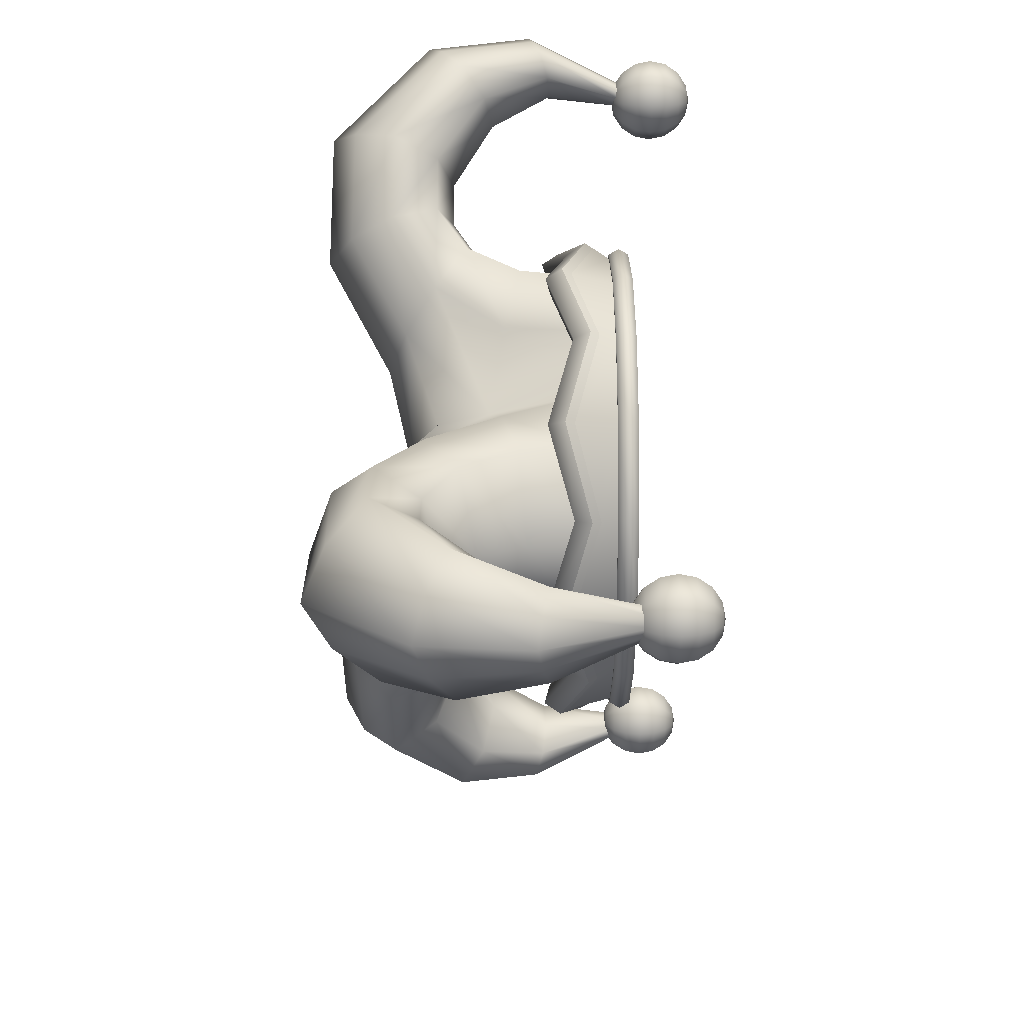
<metadata>
{"format":"obj","ext":"obj","renderer":"f3d","projection":"perspective","resolution":1024,"background":"white","views":[{"elev":18.0,"azim":-90.3,"up":"+Z"}]}
</metadata>
<code>
v 0.7894 1.133 0.6057
v 0.9611 1.236 0.2575
v 0.9822 1.274 0.2632
v 0.8067 1.169 0.619
v 0.4975 1.236 0.8617
v 0.5084 1.274 0.8806
v 0.1299 1.133 0.9865
v 0.1327 1.169 1.008
v -0.2575 1.236 0.9611
v -0.2632 1.274 0.9822
v -0.6057 1.133 0.7894
v -0.619 1.169 0.8067
v -0.8617 1.236 0.4975
v -0.8806 1.274 0.5084
v -0.9865 1.133 0.1299
v -1.008 1.169 0.1327
v -0.7546 1.066 -0.579
v -0.7894 1.133 -0.6057
v -0.4975 1.236 -0.8617
v -0.4756 1.066 -0.8237
v -0.9187 1.066 -0.2462
v -0.9611 1.236 -0.2575
v -0.943 1.066 0.1241
v -0.8237 1.066 0.4756
v -0.579 1.066 0.7546
v -0.2462 1.066 0.9187
v 0.1241 1.066 0.943
v 0.4756 1.066 0.8237
v 0.7546 1.066 0.579
v 0.9187 1.066 0.2462
v 0.943 1.066 -0.1241
v 0.9865 1.133 -0.1299
v 0.8237 1.066 -0.4756
v 0.8617 1.236 -0.4975
v 0.579 1.066 -0.7546
v 0.6057 1.133 -0.7894
v 0.2462 1.066 -0.9187
v 0.2575 1.236 -0.9611
v -0.1241 1.066 -0.943
v -0.1299 1.133 -0.9865
v -0.9362 1.066 -0.2509
v -0.961 1.066 0.1265
v 0.7711 1.236 0.5917
v 0.7091 1.222 0.5441
v 0.4469 1.319 0.774
v 0.486 1.342 0.8418
v 0.9389 1.342 0.2516
v 0.8633 1.319 0.2313
v -0.5917 1.236 0.7711
v -0.5441 1.222 0.7091
v -0.774 1.319 0.4469
v -0.8418 1.342 0.486
v 0.2516 1.342 -0.9389
v -0.1269 1.236 -0.9637
v -0.1167 1.222 -0.8861
v 0.2313 1.319 -0.8633
v -0.7711 1.236 -0.5917
v -0.9389 1.342 -0.2516
v -0.8633 1.319 -0.2313
v -0.7091 1.222 -0.5441
v -0.8861 1.222 0.1167
v -0.9637 1.236 0.1269
v 0.5441 1.222 -0.7091
v 0.5917 1.236 -0.7711
v 0.774 1.319 -0.4469
v 0.8418 1.342 -0.486
v 0.1167 1.222 0.8861
v 0.1269 1.236 0.9637
v -0.486 1.342 -0.8418
v -0.4469 1.319 -0.774
v 0.9637 1.236 -0.1269
v 0.8861 1.222 -0.1167
v -0.2516 1.342 0.9389
v -0.2313 1.319 0.8633
v -0.5084 1.274 -0.8806
v -0.1327 1.169 -1.008
v 0.2632 1.274 -0.9822
v 0.619 1.169 -0.8067
v 0.8806 1.274 -0.5084
v 1.008 1.169 -0.1327
v -0.9822 1.274 -0.2632
v -0.8067 1.169 -0.619
v 0.1296 1.024 0.9843
v -0.257 1.024 0.959
v -0.2509 0.9837 0.9362
v 0.1265 0.9837 0.961
v 0.59 1.066 -0.769
v 0.2509 1.066 -0.9362
v 0.769 1.066 0.59
v 0.9362 1.066 0.2509
v -0.59 1.066 0.769
v -0.2509 1.066 0.9362
v -0.769 1.066 -0.59
v 0.8394 1.066 -0.4846
v -0.1265 1.066 -0.961
v -0.4846 1.066 -0.8394
v 0.4846 1.066 0.8394
v -0.8394 1.066 0.4846
v 0.961 1.066 -0.1265
v 0.1265 1.066 0.961
v -0.4846 0.9837 -0.8394
v -0.1265 0.9837 -0.961
v 0.2509 0.9837 -0.9362
v 0.59 0.9837 -0.769
v 0.8394 0.9837 -0.4846
v 0.961 0.9837 -0.1265
v 0.9362 0.9837 0.2509
v 0.769 0.9837 0.59
v 0.4846 0.9837 0.8394
v -0.59 0.9837 0.769
v -0.8394 0.9837 0.4846
v -0.961 0.9837 0.1265
v -0.9362 0.9837 -0.2509
v -0.769 0.9837 -0.59
v 0.257 1.024 -0.959
v 0.6044 1.024 -0.7876
v -0.6044 1.024 0.7876
v 0.8598 1.024 -0.4964
v -0.8598 1.024 0.4964
v 0.9843 1.024 -0.1296
v -0.9843 1.024 0.1296
v 0.959 1.024 0.257
v -0.959 1.024 -0.257
v 0.7876 1.024 0.6044
v -0.7876 1.024 -0.6044
v 0.4964 1.024 0.8598
v -0.4964 1.024 -0.8598
v -0.1296 1.024 -0.9843
v -0.2313 1.192 0.8633
v -0.5441 1.192 0.7091
v 0.4469 1.192 0.774
v 0.1167 1.192 0.8861
v -0.7091 1.192 -0.5441
v -0.4469 1.192 -0.774
v 0.8633 1.192 0.2313
v 0.7091 1.192 0.5441
v -0.774 1.192 0.4469
v 0.774 1.192 -0.4469
v 0.8861 1.192 -0.1167
v -0.8861 1.192 0.1167
v -0.8633 1.192 -0.2313
v 0.2313 1.192 -0.8633
v 0.5441 1.192 -0.7091
v -0.1167 1.192 -0.8861
v -0.5031 1.192 0.06623
v -0.4901 1.192 -0.1313
v -0.1313 1.192 0.4901
v -0.3089 1.192 0.4025
v -0.06623 1.192 -0.5031
v 0.1313 1.192 -0.4901
v 0.2537 1.192 0.4394
v 0.06623 1.192 0.5031
v 0.3089 1.192 -0.4025
v 0.4394 1.192 -0.2537
v 0.4901 1.192 0.1313
v 0.4025 1.192 0.3089
v -0.4025 1.192 -0.3089
v -0.2537 1.192 -0.4394
v 0.5031 1.192 -0.06623
v -0.4394 1.192 0.2537
v -0.3384 1.162 -0.531
v -0.5285 1.162 -0.4794
v -0.5629 1.509 -0.3994
v -0.2089 1.573 -0.3301
v -0.8907 1.162 0.00029
v -0.7512 1.162 0.3622
v -0.779 1.455 0.3622
v -0.9143 1.421 0.00029
v -0.7959 1.162 -0.3766
v -0.8223 1.444 -0.3766
v -0.4784 1.162 0.5097
v -0.5143 1.521 0.4296
v -0.7545 1.803 -0.3645
v -0.5827 1.93 -0.2395
v -0.7207 1.828 0.393
v -0.9045 1.692 0.3314
v -0.9985 1.623 0.00071
v -0.9346 1.67 -0.3437
v -0.1814 1.573 0.346
v -0.5672 1.942 0.2631
v -0.1702 1.778 -0.2707
v -0.2907 1.162 0.5586
v -1.154 1.731 0.000877
v -1.132 1.798 -0.2793
v -1.006 2.183 0.2607
v -1.058 2.022 0.3796
v -0.4768 2.008 0.00071
v -0.9744 2.278 0.000877
v -1.011 2.167 -0.2401
v -1.122 1.829 0.2699
v -1.07 1.986 -0.3558
v -1.548 2.267 0.000877
v -1.512 2.175 0.2148
v -1.505 2.159 -0.1942
v -1.375 1.829 0.2699
v -1.337 1.732 0.000877
v -1.363 1.798 -0.2793
v -1.436 1.982 -0.3558
v -1.45 2.017 0.3796
v -1.682 1.611 0.2181
v -1.615 1.56 0.001207
v -1.661 1.594 -0.2247
v -1.788 1.692 -0.2863
v -1.909 1.785 -0.1558
v -1.812 1.71 0.3066
v -1.92 1.793 0.1739
v -1.906 1.354 0.1938
v -1.808 1.323 0.1382
v -1.758 1.307 0.001716
v -1.792 1.318 -0.1404
v -1.988 1.38 0.1109
v -1.984 1.842 0.001207
v -2.036 1.395 0.001716
v -1.979 1.378 -0.09646
v -1.716 1.001 0.002283
v -1.728 0.9986 -0.04666
v -1.797 0.9842 0.04088
v -1.768 0.9902 0.06843
v -1.814 0.9806 0.002283
v -1.794 0.9848 -0.03053
v -1.734 0.9975 0.04927
v -1.888 1.348 -0.1792
v -1.762 0.9916 -0.06
v 0.6291 1.162 -0.02757
v 0.6794 1.162 -0.218
v 0.6273 1.509 -0.2878
v 0.3904 1.573 -0.01588
v 0.4451 1.162 -0.7716
v 0.06196 1.162 -0.8316
v 0.07584 1.455 -0.8557
v 0.4569 1.421 -0.792
v 0.7241 1.162 -0.501
v 0.7373 1.444 -0.5239
v -0.2022 1.162 -0.6691
v -0.1149 1.521 -0.6602
v 0.6929 1.803 -0.4712
v 0.4988 1.93 -0.3849
v 0.01998 1.828 -0.8206
v 0.1653 1.692 -0.949
v 0.4986 1.623 -0.8651
v 0.7649 1.67 -0.6376
v 0.05575 1.942 -0.6228
v 0.5763 1.731 -0.9999
v 0.8079 1.798 -0.8407
v 0.277 2.183 -1.001
v 0.2004 2.022 -1.106
v 0.2378 2.008 -0.4133
v 0.4864 2.278 -0.8443
v 0.7133 2.167 -0.7554
v 0.3271 1.829 -1.106
v 0.8431 1.986 -0.7488
v 0.7735 2.267 -1.341
v 0.5699 2.175 -1.417
v 0.9209 2.159 -1.207
v 0.4537 1.829 -1.326
v 0.6676 1.732 -1.158
v 0.9233 1.798 -1.04
v 1.026 1.982 -1.066
v 0.396 2.017 -1.445
v 0.6521 1.611 -1.566
v 0.8067 1.56 -1.4
v 1.025 1.594 -1.326
v 1.142 1.692 -1.405
v 1.09 1.785 -1.576
v 0.6405 1.71 -1.722
v 0.8096 1.793 -1.75
v 0.785 1.354 -1.747
v 0.7842 1.323 -1.635
v 0.8773 1.307 -1.523
v 1.017 1.318 -1.481
v 0.8977 1.38 -1.777
v 0.9911 1.842 -1.719
v 1.016 1.395 -1.764
v 1.073 1.378 -1.666
v 0.856 1.001 -1.487
v 0.9044 0.9986 -1.473
v 0.8632 0.9842 -1.577
v 0.8249 0.9902 -1.566
v 0.9052 0.9806 -1.572
v 0.9236 0.9848 -1.539
v 0.8242 0.9975 -1.526
v 1.099 1.348 -1.545
v 0.933 0.9916 -1.496
v -0.1509 1.162 0.6974
v -0.06439 1.509 0.6872
v 0.4456 1.162 0.7713
v 0.6892 1.162 0.4695
v 0.7031 1.455 0.4935
v 0.4574 1.421 0.7917
v 0.0718 1.162 0.8776
v 0.08501 1.444 0.9005
v 0.6806 1.162 0.1594
v 0.6292 1.521 0.2305
v 0.06161 1.803 0.8356
v 0.08394 1.93 0.6244
v 0.7007 1.828 0.4276
v 0.7392 1.692 0.6176
v 0.4999 1.623 0.8644
v 0.1697 1.67 0.9812
v 0.5115 1.942 0.3597
v 0.5778 1.731 0.999
v 0.3241 1.798 1.12
v 0.7285 2.183 0.7405
v 0.8579 2.022 0.7268
v 0.239 2.008 0.4126
v 0.488 2.278 0.8434
v 0.2975 2.167 0.9955
v 0.7946 1.829 0.8365
v 0.2269 1.986 1.105
v 0.775 2.267 1.341
v 0.9419 2.175 1.202
v 0.5846 2.159 1.401
v 0.9212 1.829 1.056
v 0.6692 1.732 1.157
v 0.4395 1.798 1.32
v 0.4098 1.982 1.421
v 1.053 2.017 1.066
v 1.03 1.611 1.348
v 0.8088 1.56 1.398
v 0.6357 1.594 1.551
v 0.646 1.692 1.692
v 0.8198 1.785 1.732
v 1.171 1.71 1.416
v 1.111 1.793 1.576
v 1.121 1.354 1.553
v 1.023 1.323 1.496
v 0.8802 1.307 1.521
v 0.7742 1.318 1.622
v 1.09 1.38 1.666
v 0.9932 1.842 1.718
v 1.019 1.395 1.762
v 0.9061 1.378 1.762
v 0.8599 1.001 1.485
v 0.8236 0.9986 1.52
v 0.9341 0.9842 1.536
v 0.9434 0.9902 1.497
v 0.9092 0.9806 1.57
v 0.8707 0.9848 1.569
v 0.9095 0.9975 1.477
v 0.7887 1.348 1.724
v 0.829 0.9916 1.556
v -0.1566 1.791 0.2894
v 0 1.897 0
v 0.2711 1.84 -0.01225
v -1.716 0.7618 -0.1232
v -1.716 0.8183 -0.1609
v -1.602 0.8183 -0.1138
v -1.629 0.7618 -0.08711
v -1.716 0.885 -0.1742
v -1.716 0.9517 -0.1609
v -1.602 0.9517 -0.1138
v -1.593 0.885 -0.1232
v -1.716 1.008 -0.1232
v -1.716 1.046 -0.06667
v -1.669 1.046 -0.04714
v -1.629 1.008 -0.08711
v -1.716 0.724 -0.06667
v -1.669 0.724 -0.04714
v -1.716 1.059 0
v -1.716 0.7108 0
v -1.593 0.7618 0
v -1.649 0.724 0
v -1.542 0.885 0
v -1.555 0.8183 0
v -1.593 1.008 0
v -1.555 0.9517 0
v -1.649 1.046 0
v -1.629 1.008 0.08711
v -1.602 0.9517 0.1138
v -1.669 1.046 0.04714
v -1.669 0.724 0.04714
v -1.602 0.8183 0.1138
v -1.629 0.7618 0.08711
v -1.593 0.885 0.1232
v -1.716 0.724 0.06667
v -1.716 0.8183 0.1609
v -1.716 0.7618 0.1232
v -1.716 0.9517 0.1609
v -1.716 0.885 0.1742
v -1.716 1.046 0.06667
v -1.716 1.008 0.1232
v -1.763 1.046 0.04714
v -1.803 1.008 0.08711
v -1.803 0.7618 0.08711
v -1.763 0.724 0.04714
v -1.839 0.885 0.1232
v -1.83 0.8183 0.1138
v -1.83 0.9517 0.1138
v -1.839 0.7618 0
v -1.783 0.724 0
v -1.89 0.885 0
v -1.877 0.8183 0
v -1.839 1.008 0
v -1.877 0.9517 0
v -1.783 1.046 0
v -1.763 1.046 -0.04714
v -1.763 0.724 -0.04714
v -1.83 0.8183 -0.1138
v -1.803 0.7618 -0.08711
v -1.83 0.9517 -0.1138
v -1.839 0.885 -0.1232
v -1.803 1.008 -0.08711
v 0.8882 0.7332 -1.628
v 0.8882 0.7897 -1.666
v 1.002 0.7897 -1.619
v 0.9753 0.7332 -1.592
v 0.8882 0.8564 -1.679
v 0.8882 0.923 -1.666
v 1.002 0.923 -1.619
v 1.011 0.8564 -1.628
v 0.8882 0.9796 -1.628
v 0.8882 1.017 -1.572
v 0.9354 1.017 -1.552
v 0.9753 0.9796 -1.592
v 0.8882 0.6954 -1.572
v 0.9354 0.6954 -1.552
v 0.8882 1.031 -1.505
v 0.8882 0.6822 -1.505
v 1.011 0.7332 -1.505
v 0.9549 0.6954 -1.505
v 1.062 0.8564 -1.505
v 1.049 0.7897 -1.505
v 1.011 0.9796 -1.505
v 1.049 0.923 -1.505
v 0.9549 1.017 -1.505
v 0.9753 0.9796 -1.418
v 1.002 0.923 -1.391
v 0.9354 1.017 -1.458
v 0.9354 0.6954 -1.458
v 1.002 0.7897 -1.391
v 0.9753 0.7332 -1.418
v 1.011 0.8564 -1.382
v 0.8882 0.6954 -1.438
v 0.8882 0.7897 -1.344
v 0.8882 0.7332 -1.382
v 0.8882 0.923 -1.344
v 0.8882 0.8564 -1.331
v 0.8882 1.017 -1.438
v 0.8882 0.9796 -1.382
v 0.8411 1.017 -1.458
v 0.8011 0.9796 -1.418
v 0.8011 0.7332 -1.418
v 0.8411 0.6954 -1.458
v 0.7651 0.8564 -1.382
v 0.7744 0.7897 -1.391
v 0.7744 0.923 -1.391
v 0.7651 0.7332 -1.505
v 0.8216 0.6954 -1.505
v 0.714 0.8564 -1.505
v 0.7273 0.7897 -1.505
v 0.7651 0.9796 -1.505
v 0.7273 0.923 -1.505
v 0.8216 1.017 -1.505
v 0.8411 1.017 -1.552
v 0.8411 0.6954 -1.552
v 0.7744 0.7897 -1.619
v 0.8011 0.7332 -1.592
v 0.7744 0.923 -1.619
v 0.7651 0.8564 -1.628
v 0.8011 0.9796 -1.592
v 0.8882 0.7332 1.628
v 0.9753 0.7332 1.592
v 1.002 0.7897 1.619
v 0.8882 0.7897 1.666
v 0.8882 0.8564 1.679
v 1.011 0.8564 1.628
v 1.002 0.923 1.619
v 0.8882 0.923 1.666
v 0.8882 0.9796 1.628
v 0.9753 0.9796 1.592
v 0.9354 1.017 1.552
v 0.8882 1.017 1.572
v 0.8882 0.6954 1.572
v 0.9354 0.6954 1.552
v 0.8882 1.031 1.505
v 0.8882 0.6822 1.505
v 0.9549 0.6954 1.505
v 1.011 0.7332 1.505
v 1.049 0.7897 1.505
v 1.062 0.8564 1.505
v 1.049 0.923 1.505
v 1.011 0.9796 1.505
v 0.9549 1.017 1.505
v 1.002 0.923 1.391
v 0.9753 0.9796 1.418
v 0.9354 1.017 1.458
v 0.9354 0.6954 1.458
v 0.9753 0.7332 1.418
v 1.002 0.7897 1.391
v 1.011 0.8564 1.382
v 0.8882 0.6954 1.438
v 0.8882 0.7332 1.382
v 0.8882 0.7897 1.344
v 0.8882 0.8564 1.331
v 0.8882 0.923 1.344
v 0.8882 0.9796 1.382
v 0.8882 1.017 1.438
v 0.8011 0.9796 1.418
v 0.8411 1.017 1.458
v 0.8411 0.6954 1.458
v 0.8011 0.7332 1.418
v 0.7744 0.7897 1.391
v 0.7651 0.8564 1.382
v 0.7744 0.923 1.391
v 0.8216 0.6954 1.505
v 0.7651 0.7332 1.505
v 0.7273 0.7897 1.505
v 0.714 0.8564 1.505
v 0.7273 0.923 1.505
v 0.7651 0.9796 1.505
v 0.8216 1.017 1.505
v 0.8411 1.017 1.552
v 0.8411 0.6954 1.552
v 0.8011 0.7332 1.592
v 0.7744 0.7897 1.619
v 0.7651 0.8564 1.628
v 0.7744 0.923 1.619
v 0.8011 0.9796 1.592
f 1 2 3 4
f 5 1 4 6
f 7 5 6 8
f 9 7 8 10
f 11 9 10 12
f 13 11 12 14
f 15 13 14 16
f 17 18 19 20
f 21 22 18 17
f 23 15 22 21
f 24 13 15 23
f 25 11 13 24
f 26 9 11 25
f 27 7 9 26
f 28 5 7 27
f 29 1 5 28
f 30 2 1 29
f 31 32 2 30
f 33 34 32 31
f 35 36 34 33
f 37 38 36 35
f 39 40 38 37
f 20 19 40 39
f 23 21 41 42
f 43 44 45 46
f 43 47 48 44
f 49 50 51 52
f 53 54 55 56
f 57 58 59 60
f 52 51 61 62
f 53 56 63 64
f 58 62 61 59
f 64 63 65 66
f 46 45 67 68
f 54 69 70 55
f 71 66 65 72
f 57 60 70 69
f 73 68 67 74
f 47 71 72 48
f 49 73 74 50
f 75 69 54 76
f 76 54 53 77
f 77 53 64 78
f 78 64 66 79
f 79 66 71 80
f 80 71 47 3
f 3 47 43 4
f 4 43 46 6
f 6 46 68 8
f 8 68 73 10
f 10 73 49 12
f 12 49 52 14
f 14 52 62 16
f 16 62 58 81
f 81 58 57 82
f 82 57 69 75
f 2 32 80 3
f 32 34 79 80
f 34 36 78 79
f 36 38 77 78
f 19 18 82 75
f 38 40 76 77
f 18 22 81 82
f 40 19 75 76
f 22 15 16 81
f 83 84 85 86
f 37 35 87 88
f 30 29 89 90
f 26 25 91 92
f 21 17 93 41
f 35 33 94 87
f 20 39 95 96
f 29 28 97 89
f 25 24 98 91
f 17 20 96 93
f 33 31 99 94
f 28 27 100 97
f 24 23 42 98
f 39 37 88 95
f 31 30 90 99
f 27 26 92 100
f 101 102 103 104 105 106 107 108 109 86 85 110 111 112 113 114
f 115 116 104 103
f 84 117 110 85
f 116 118 105 104
f 117 119 111 110
f 118 120 106 105
f 119 121 112 111
f 120 122 107 106
f 121 123 113 112
f 122 124 108 107
f 123 125 114 113
f 124 126 109 108
f 127 128 102 101
f 125 127 101 114
f 126 83 86 109
f 128 115 103 102
f 95 88 115 128
f 97 100 83 126
f 93 96 127 125
f 96 95 128 127
f 89 97 126 124
f 41 93 125 123
f 90 89 124 122
f 42 41 123 121
f 99 90 122 120
f 98 42 121 119
f 94 99 120 118
f 91 98 119 117
f 87 94 118 116
f 92 91 117 84
f 88 87 116 115
f 100 92 84 83
f 50 74 129 130
f 45 131 132 67
f 60 133 134 70
f 44 48 135 136
f 50 130 137 51
f 72 65 138 139
f 48 72 139 135
f 59 61 140 141
f 56 142 143 63
f 44 136 131 45
f 56 55 144 142
f 60 59 141 133
f 63 143 138 65
f 74 67 132 129
f 51 137 140 61
f 55 70 134 144
f 141 140 145 146
f 130 129 147 148
f 142 144 149 150
f 131 151 152 132
f 143 153 154 138
f 136 135 155 156
f 133 157 158 134
f 139 138 154 159
f 135 139 159 155
f 142 150 153 143
f 136 156 151 131
f 144 134 158 149
f 133 141 146 157
f 129 132 152 147
f 130 148 160 137
f 137 160 145 140
f 161 162 163 164
f 165 166 167 168
f 162 169 170 163
f 166 171 172 167
f 164 163 173 174
f 167 172 175 176
f 170 168 177 178
f 172 179 180 175
f 181 164 174
f 171 182 179 172
f 169 165 168 170
f 178 177 183 184
f 175 180 185 186
f 180 187 188 185
f 187 174 189 188
f 177 176 190 183
f 173 178 184 191
f 163 170 178 173
f 168 167 176 177
f 185 188 192 193
f 188 189 194 192
f 183 190 195 196
f 191 184 197 198
f 189 191 198 194
f 190 186 199 195
f 176 175 186 190
f 174 173 191 189
f 196 195 200 201
f 198 197 202 203
f 194 198 203 204
f 195 199 205 200
f 197 196 201 202
f 199 193 206 205
f 186 185 193 199
f 184 183 196 197
f 200 205 207 208
f 202 201 209 210
f 205 206 211 207
f 206 212 213 211
f 212 204 214 213
f 201 200 208 209
f 192 194 204 212
f 193 192 212 206
f 210 209 215 216
f 207 211 217 218
f 211 213 219 217
f 213 214 220 219
f 209 208 221 215
f 222 210 216 223
f 204 203 222 214
f 203 202 210 222
f 208 207 218 221
f 214 222 223 220
f 224 225 226 227
f 228 229 230 231
f 225 232 233 226
f 229 234 235 230
f 227 226 236 237
f 230 235 238 239
f 233 231 240 241
f 235 164 242 238
f 164 181 242
f 234 161 164 235
f 232 228 231 233
f 241 240 243 244
f 238 242 245 246
f 242 247 248 245
f 247 237 249 248
f 240 239 250 243
f 236 241 244 251
f 226 233 241 236
f 231 230 239 240
f 245 248 252 253
f 248 249 254 252
f 243 250 255 256
f 251 244 257 258
f 249 251 258 254
f 250 246 259 255
f 239 238 246 250
f 237 236 251 249
f 256 255 260 261
f 258 257 262 263
f 254 258 263 264
f 255 259 265 260
f 257 256 261 262
f 259 253 266 265
f 246 245 253 259
f 244 243 256 257
f 260 265 267 268
f 262 261 269 270
f 265 266 271 267
f 266 272 273 271
f 272 264 274 273
f 261 260 268 269
f 252 254 264 272
f 253 252 272 266
f 270 269 275 276
f 267 271 277 278
f 271 273 279 277
f 273 274 280 279
f 269 268 281 275
f 282 270 276 283
f 264 263 282 274
f 263 262 270 282
f 268 267 278 281
f 274 282 283 280
f 182 284 285 179
f 286 287 288 289
f 284 290 291 285
f 287 292 293 288
f 179 285 294 295
f 288 293 296 297
f 291 289 298 299
f 293 227 300 296
f 292 224 227 293
f 290 286 289 291
f 299 298 301 302
f 296 300 303 304
f 300 305 306 303
f 305 295 307 306
f 298 297 308 301
f 294 299 302 309
f 285 291 299 294
f 289 288 297 298
f 303 306 310 311
f 306 307 312 310
f 301 308 313 314
f 309 302 315 316
f 307 309 316 312
f 308 304 317 313
f 297 296 304 308
f 295 294 309 307
f 314 313 318 319
f 316 315 320 321
f 312 316 321 322
f 313 317 323 318
f 315 314 319 320
f 317 311 324 323
f 304 303 311 317
f 302 301 314 315
f 318 323 325 326
f 320 319 327 328
f 323 324 329 325
f 324 330 331 329
f 330 322 332 331
f 319 318 326 327
f 310 312 322 330
f 311 310 330 324
f 328 327 333 334
f 325 329 335 336
f 329 331 337 335
f 331 332 338 337
f 327 326 339 333
f 340 328 334 341
f 322 321 340 332
f 321 320 328 340
f 326 325 336 339
f 332 340 341 338
f 179 295 342
f 179 342 180
f 237 247 343 344
f 300 344 343 305
f 343 181 174 187
f 343 187 180 342
f 237 344 227
f 227 344 300
f 242 181 343 247
f 295 305 343 342
f 345 346 347 348
f 349 350 351 352
f 353 354 355 356
f 357 345 348 358
f 346 349 352 347
f 350 353 356 351
f 354 359 355
f 360 357 358
f 358 348 361 362
f 347 352 363 364
f 351 356 365 366
f 355 359 367
f 360 358 362
f 348 347 364 361
f 352 351 366 363
f 356 355 367 365
f 366 365 368 369
f 367 359 370
f 360 362 371
f 361 364 372 373
f 363 366 369 374
f 365 367 370 368
f 362 361 373 371
f 364 363 374 372
f 360 371 375
f 373 372 376 377
f 374 369 378 379
f 368 370 380 381
f 371 373 377 375
f 372 374 379 376
f 369 368 381 378
f 370 359 380
f 381 380 382 383
f 375 377 384 385
f 376 379 386 387
f 378 381 383 388
f 380 359 382
f 360 375 385
f 377 376 387 384
f 379 378 388 386
f 385 384 389 390
f 387 386 391 392
f 388 383 393 394
f 382 359 395
f 360 385 390
f 384 387 392 389
f 386 388 394 391
f 383 382 395 393
f 395 359 396
f 360 390 397
f 389 392 398 399
f 391 394 400 401
f 393 395 396 402
f 390 389 399 397
f 392 391 401 398
f 394 393 402 400
f 399 398 346 345
f 401 400 350 349
f 402 396 354 353
f 397 399 345 357
f 398 401 349 346
f 400 402 353 350
f 396 359 354
f 360 397 357
f 403 404 405 406
f 407 408 409 410
f 411 412 413 414
f 415 403 406 416
f 404 407 410 405
f 408 411 414 409
f 412 417 413
f 418 415 416
f 416 406 419 420
f 405 410 421 422
f 409 414 423 424
f 413 417 425
f 418 416 420
f 406 405 422 419
f 410 409 424 421
f 414 413 425 423
f 424 423 426 427
f 425 417 428
f 418 420 429
f 419 422 430 431
f 421 424 427 432
f 423 425 428 426
f 420 419 431 429
f 422 421 432 430
f 418 429 433
f 431 430 434 435
f 432 427 436 437
f 426 428 438 439
f 429 431 435 433
f 430 432 437 434
f 427 426 439 436
f 428 417 438
f 439 438 440 441
f 433 435 442 443
f 434 437 444 445
f 436 439 441 446
f 438 417 440
f 418 433 443
f 435 434 445 442
f 437 436 446 444
f 443 442 447 448
f 445 444 449 450
f 446 441 451 452
f 440 417 453
f 418 443 448
f 442 445 450 447
f 444 446 452 449
f 441 440 453 451
f 453 417 454
f 418 448 455
f 447 450 456 457
f 449 452 458 459
f 451 453 454 460
f 448 447 457 455
f 450 449 459 456
f 452 451 460 458
f 457 456 404 403
f 459 458 408 407
f 460 454 412 411
f 455 457 403 415
f 456 459 407 404
f 458 460 411 408
f 454 417 412
f 418 455 415
f 461 462 463 464
f 465 466 467 468
f 469 470 471 472
f 473 474 462 461
f 464 463 466 465
f 468 467 470 469
f 472 471 475
f 476 474 473
f 474 477 478 462
f 463 479 480 466
f 467 481 482 470
f 471 483 475
f 476 477 474
f 462 478 479 463
f 466 480 481 467
f 470 482 483 471
f 481 484 485 482
f 483 486 475
f 476 487 477
f 478 488 489 479
f 480 490 484 481
f 482 485 486 483
f 477 487 488 478
f 479 489 490 480
f 476 491 487
f 488 492 493 489
f 490 494 495 484
f 485 496 497 486
f 487 491 492 488
f 489 493 494 490
f 484 495 496 485
f 486 497 475
f 496 498 499 497
f 491 500 501 492
f 493 502 503 494
f 495 504 498 496
f 497 499 475
f 476 500 491
f 492 501 502 493
f 494 503 504 495
f 500 505 506 501
f 502 507 508 503
f 504 509 510 498
f 499 511 475
f 476 505 500
f 501 506 507 502
f 503 508 509 504
f 498 510 511 499
f 511 512 475
f 476 513 505
f 506 514 515 507
f 508 516 517 509
f 510 518 512 511
f 505 513 514 506
f 507 515 516 508
f 509 517 518 510
f 514 461 464 515
f 516 465 468 517
f 518 469 472 512
f 513 473 461 514
f 515 464 465 516
f 517 468 469 518
f 512 472 475
f 476 473 513

</code>
